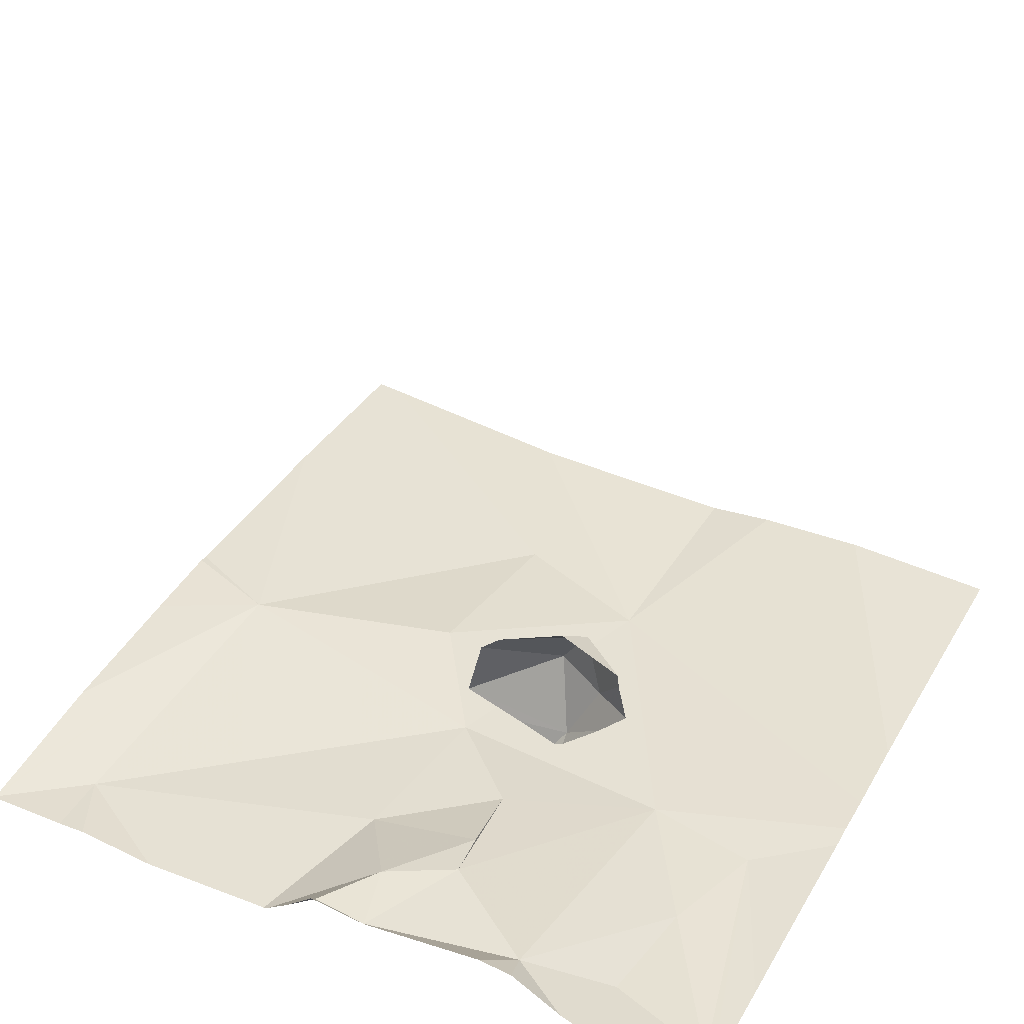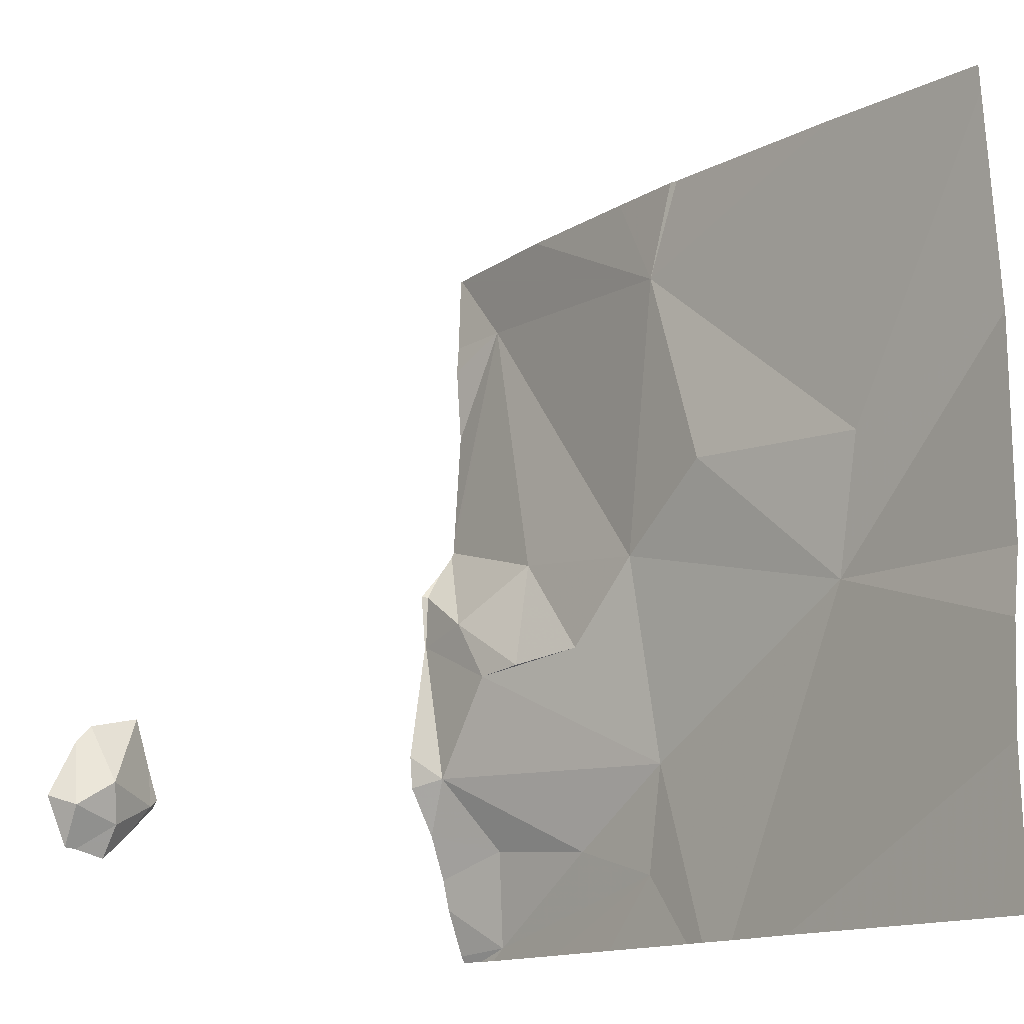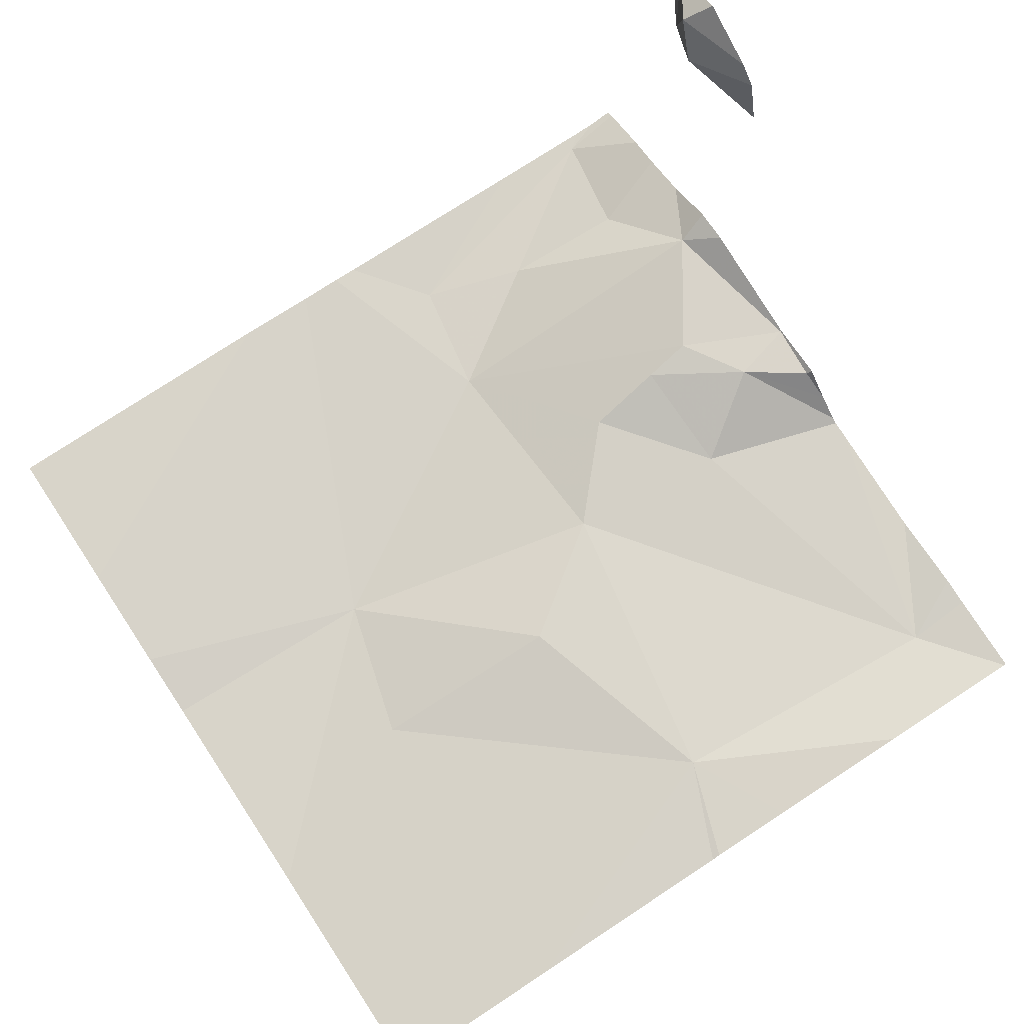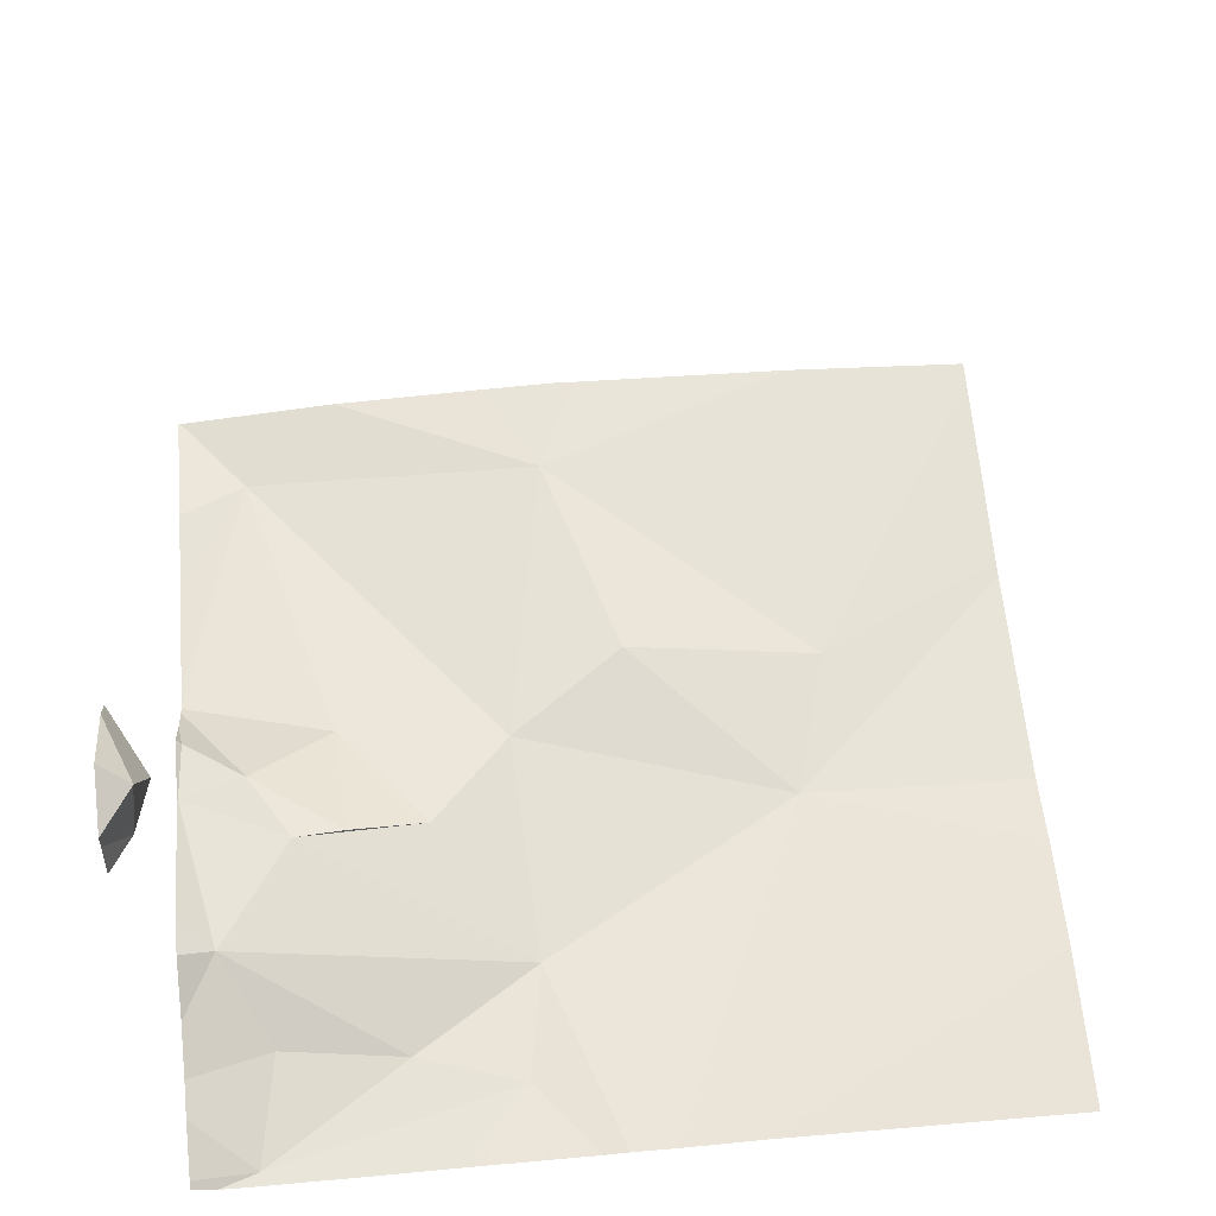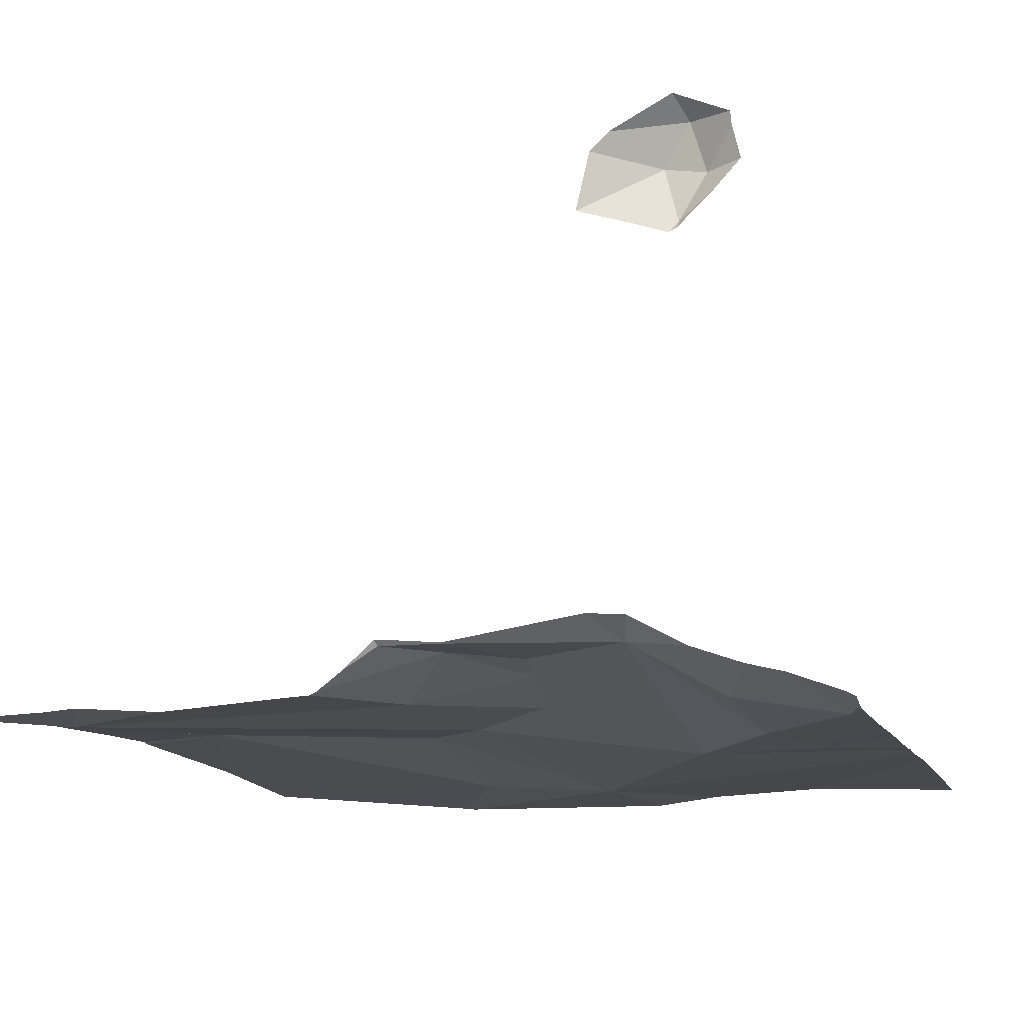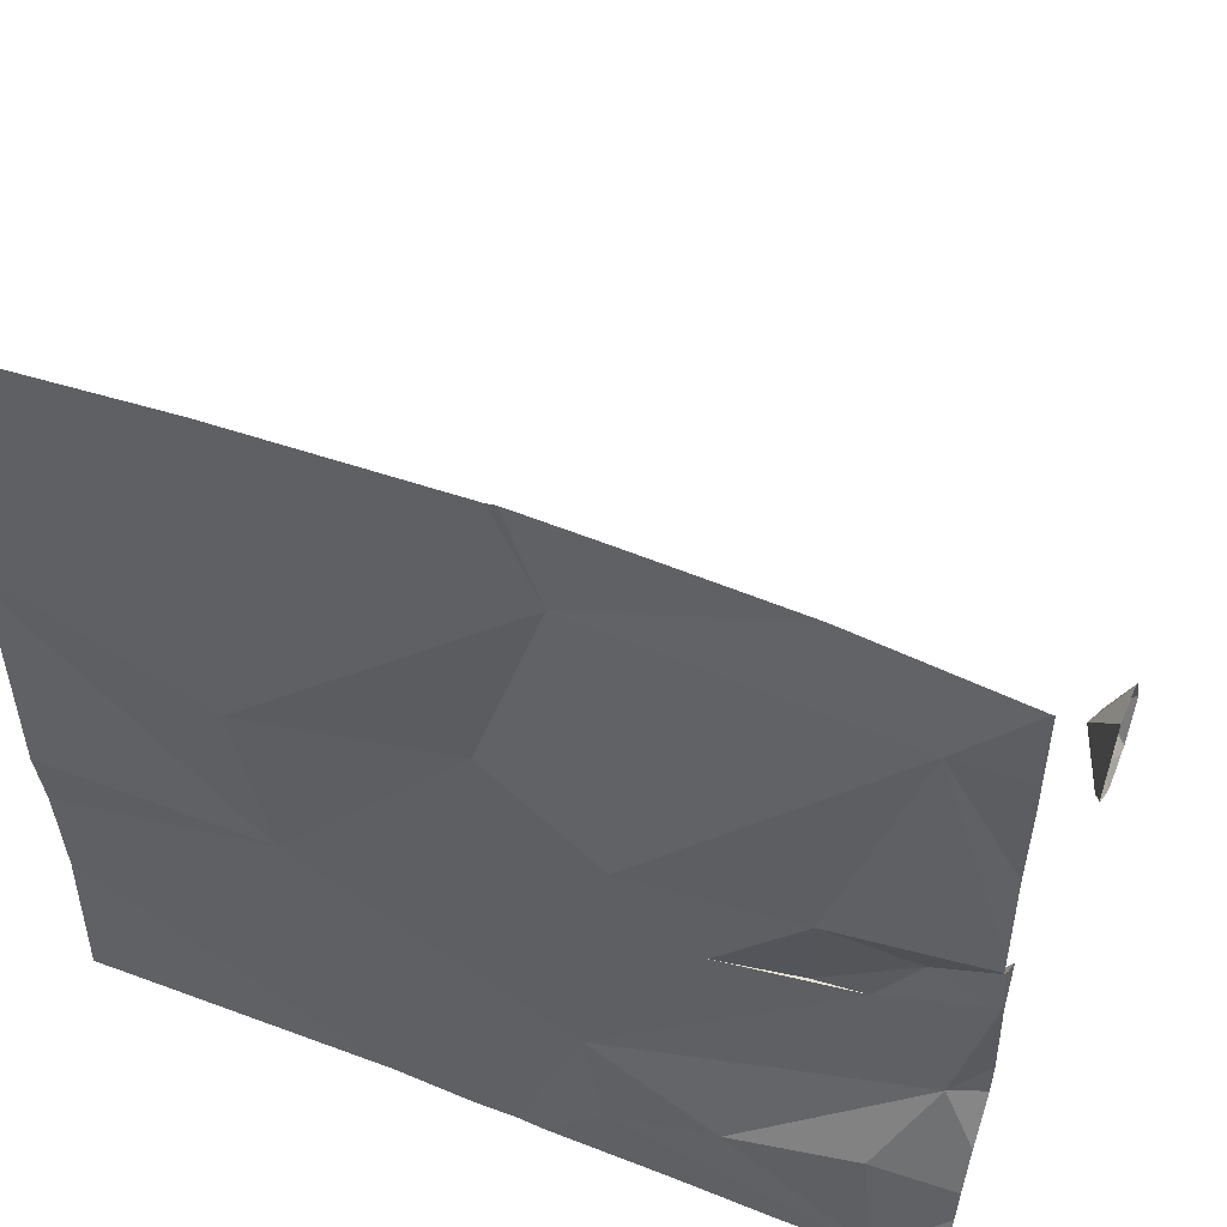
<metadata>
{"format":"obj","ext":"obj","renderer":"f3d","projection":"perspective","resolution":1024,"background":"white","views":[{"elev":40.3,"azim":-62.1,"up":"+Z"},{"elev":-14.1,"azim":50.6,"up":"+Y"},{"elev":76.3,"azim":146.7,"up":"+Z"},{"elev":59.5,"azim":-5.1,"up":"+Z"},{"elev":-12.4,"azim":-74.2,"up":"+Z"},{"elev":53.0,"azim":-158.0,"up":"+Y"}]}
</metadata>
<code>
v -66.57 264.5 483.8
v -66.6 264.3 483.2
v -66.56 264.5 483.8
v -66.56 264.5 483.8
v -66.23 264.8 483.3
v -66.42 264.8 483.3
v -66.52 265.2 483.2
v -66.09 264.3 483.2
v -66.57 264.3 483.2
v -65.64 265.3 483.3
v -65.64 264.5 483.2
v -66.52 264.4 483.2
v -65.99 264.3 483.2
v -66.59 265.3 483.2
v -66.14 264.3 483.2
v -66.12 265.3 483.3
v -65.68 264.3 483.2
v -66.48 264.3 483.2
v -66.59 264.8 483.3
v -65.64 264.3 483.2
v -66.59 264.5 483.7
v -66.17 264.3 483.2
v -66.41 264.7 483.3
v -66.47 264.7 483.3
v -66.52 264.8 483.3
v -66.59 264.8 483.3
v -66.56 264.6 483.3
v -65.64 264.7 483.2
v -65.64 264.7 483.2
v -66.24 264.4 483.2
v -66.36 264.5 483.2
v -65.64 265 483.2
v -66.21 264.6 483.2
v -66.5 264.5 483.3
v -66.32 264.7 483.3
v -65.64 265 483.2
v -66.23 265.3 483.3
v -66.17 265.2 483.3
v -65.91 264.7 483.2
v -66.04 264.3 483.2
v -66.54 264.3 483.2
v -65.64 265.3 483.3
v -66.6 265.3 483.2
v -66.31 264.3 483.2
v -65.64 264.3 483.2
v -66.09 264.9 483.3
v -65.86 264.9 483.2
v -66.42 264.3 483.2
v -66.6 264.4 483.8
v -66.6 264.5 483.8
v -66.6 264.4 483.3
v -66.6 264.4 483.2
v -66.6 265.2 483.3
v -66.6 265.1 483.2
v -66.6 264.8 483.3
v -66.6 264.8 483.3
v -66.6 264.6 483.8
v -66.6 264.6 483.8
v -66.6 264.5 483.8
v -66.6 264.6 483.8
v -66.6 264.5 483.9
v -66.6 264.5 483.7
v -66.6 264.5 483.7
v -66.6 264.6 483.7
v -66.6 264.5 483.8
v -66.6 264.6 483.3
v -66.6 264.8 483.3
v -66.59 265.3 483.2
v -66.13 265.3 483.3
v -66.6 264.9 483.3
v -66.6 264.9 483.3
v -66.6 264.9 483.3
v -66.6 264.8 483.3
v -66.6 264.6 483.3
v -66.6 264.5 483.3
v -66.6 265.2 483.3
v -66.6 264.4 483.3
v -66.41 265.3 483.3
v -65.86 265.3 483.3
v -66.6 264.9 483.3
f 3 1 4
f 6 5 7
f 4 1 21
f 21 1 49
f 3 4 57
f 58 21 64
f 50 3 65
f 24 23 25
f 66 26 67
f 12 30 31
f 33 27 31
f 26 25 19
f 31 34 12
f 70 25 71
f 71 6 72
f 27 24 26
f 24 27 33
f 26 19 55
f 23 35 6
f 6 25 23
f 26 24 25
f 33 35 24
f 35 23 24
f 34 27 75
f 27 34 31
f 30 12 41
f 72 7 80
f 51 34 77
f 15 33 30
f 8 33 15
f 5 35 33
f 15 30 22
f 5 46 38
f 38 46 47
f 38 7 5
f 11 29 40
f 47 39 36
f 47 46 39
f 6 35 5
f 33 39 5
f 30 33 31
f 14 38 78
f 46 5 39
f 8 39 33
f 38 47 10
f 49 1 50
f 50 1 3
f 51 12 34
f 52 12 51
f 53 7 76
f 54 7 53
f 13 11 40
f 55 19 56
f 43 76 68
f 56 19 70
f 57 4 58
f 18 30 41
f 68 7 38
f 58 4 21
f 59 21 49
f 9 12 52
f 60 3 57
f 61 3 60
f 17 20 11
f 62 21 63
f 16 38 79
f 22 30 44
f 63 21 59
f 64 21 62
f 69 38 16
f 65 3 61
f 66 27 26
f 38 10 42
f 67 26 73
f 44 30 48
f 9 52 2
f 10 47 32
f 79 38 42
f 70 19 25
f 37 38 69
f 71 25 6
f 48 30 18
f 72 6 7
f 73 26 55
f 45 20 17
f 74 27 66
f 32 47 36
f 75 27 74
f 17 11 13
f 76 7 68
f 77 34 75
f 40 39 8
f 41 12 9
f 68 38 14
f 28 39 29
f 78 38 37
f 40 29 39
f 80 7 54
f 36 39 28

</code>
